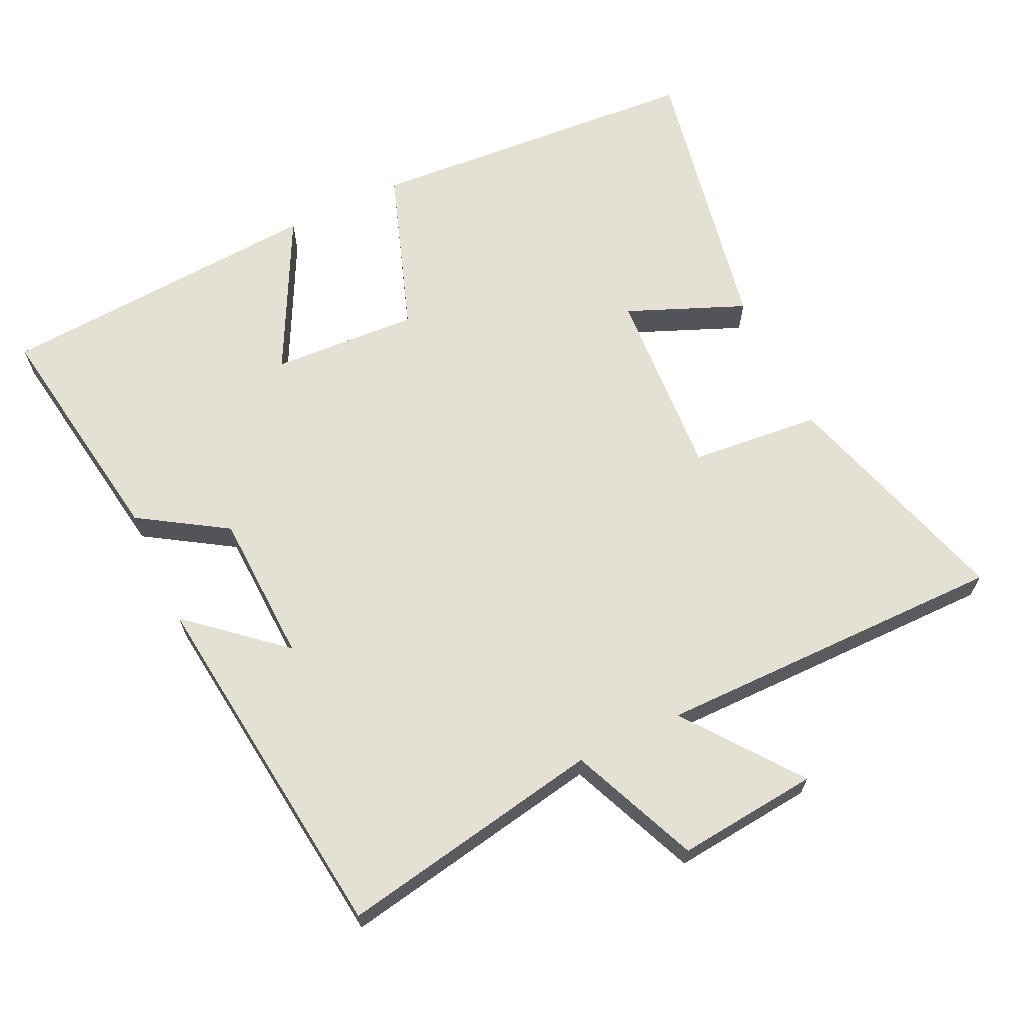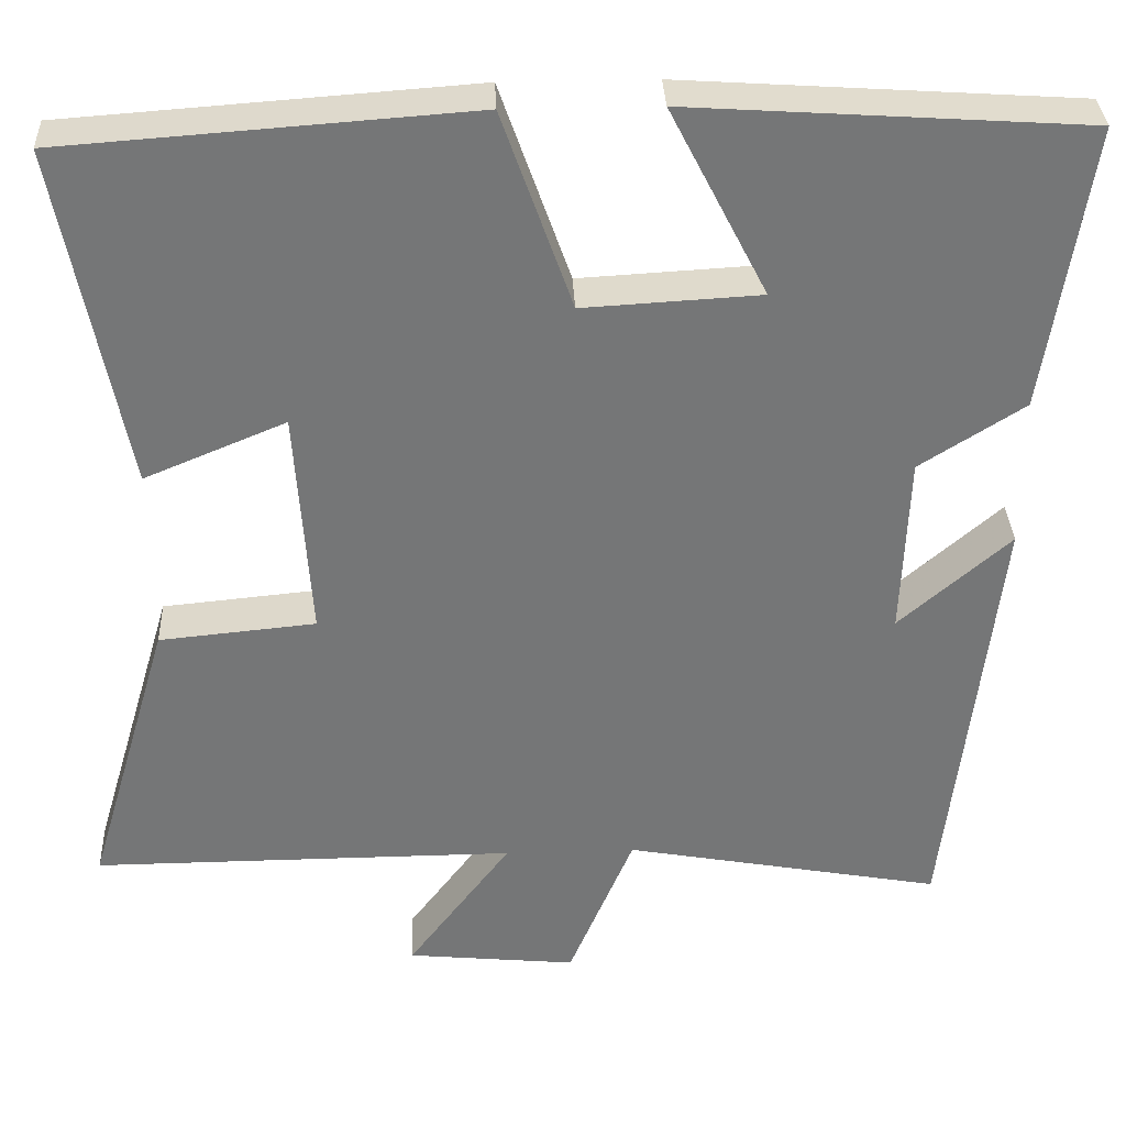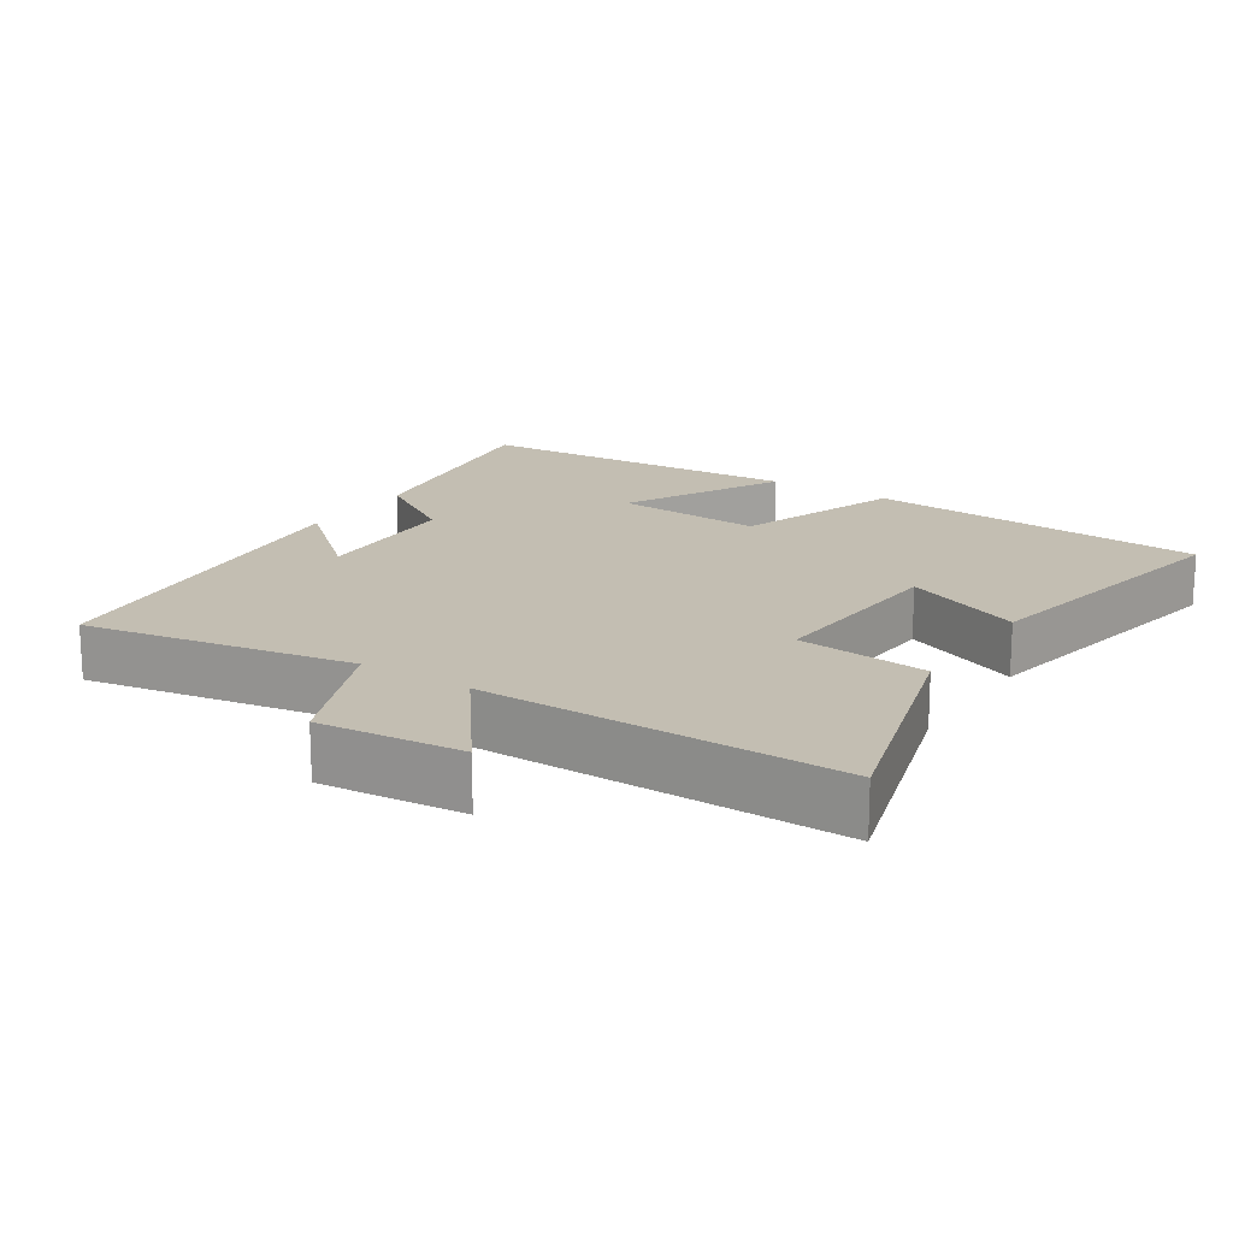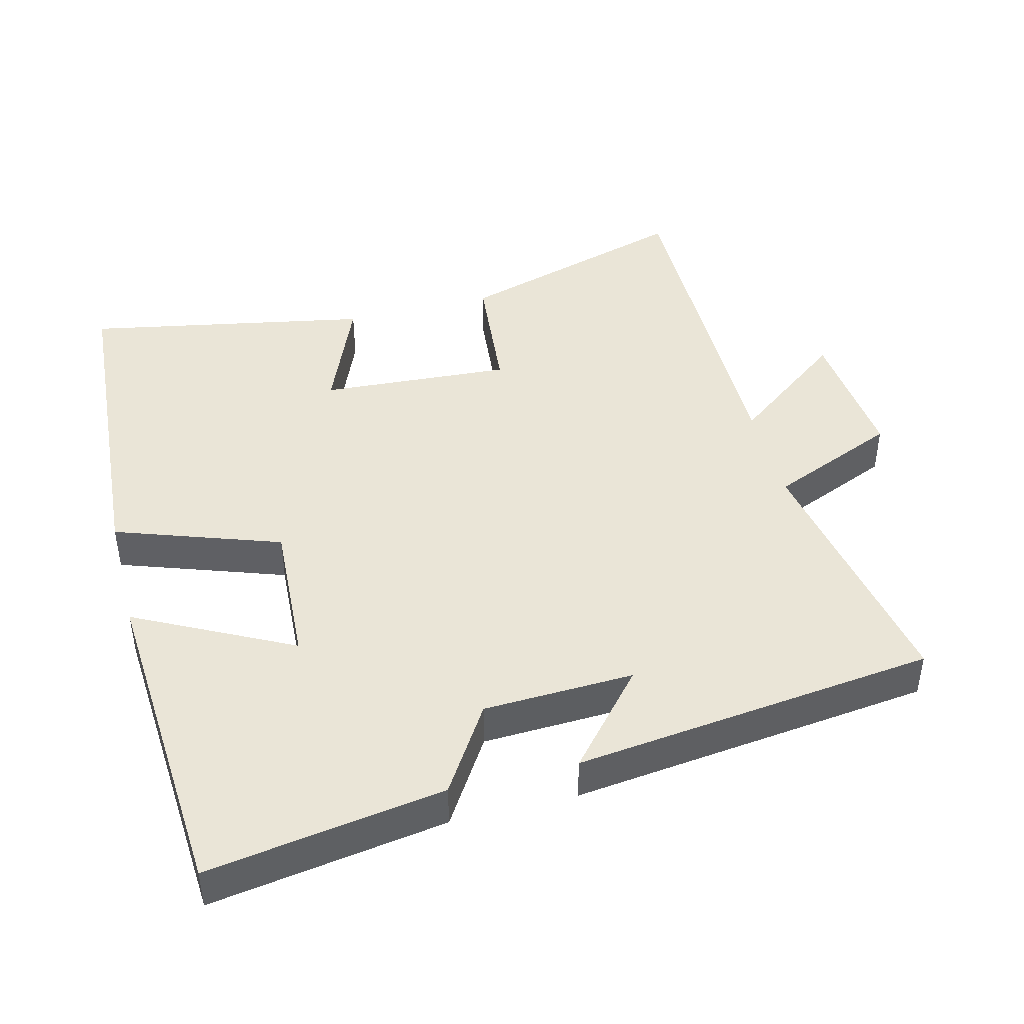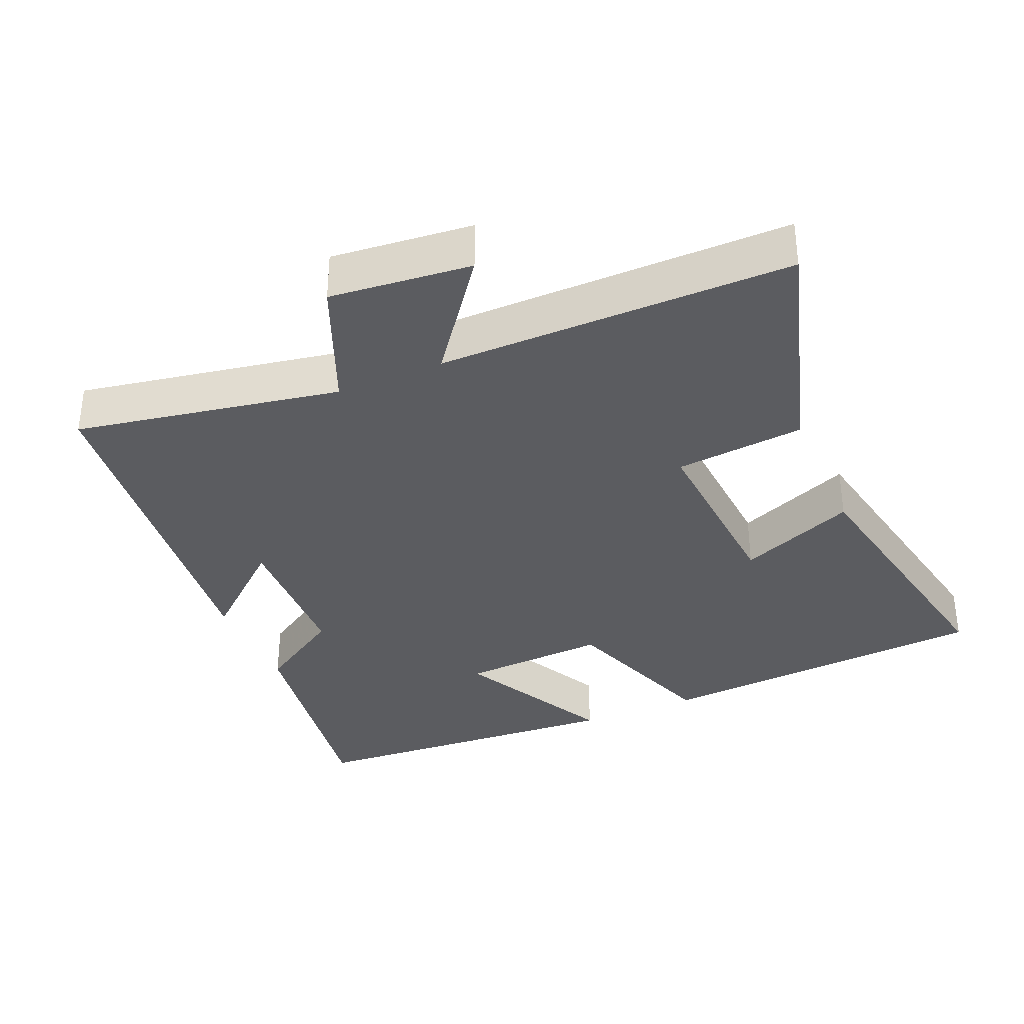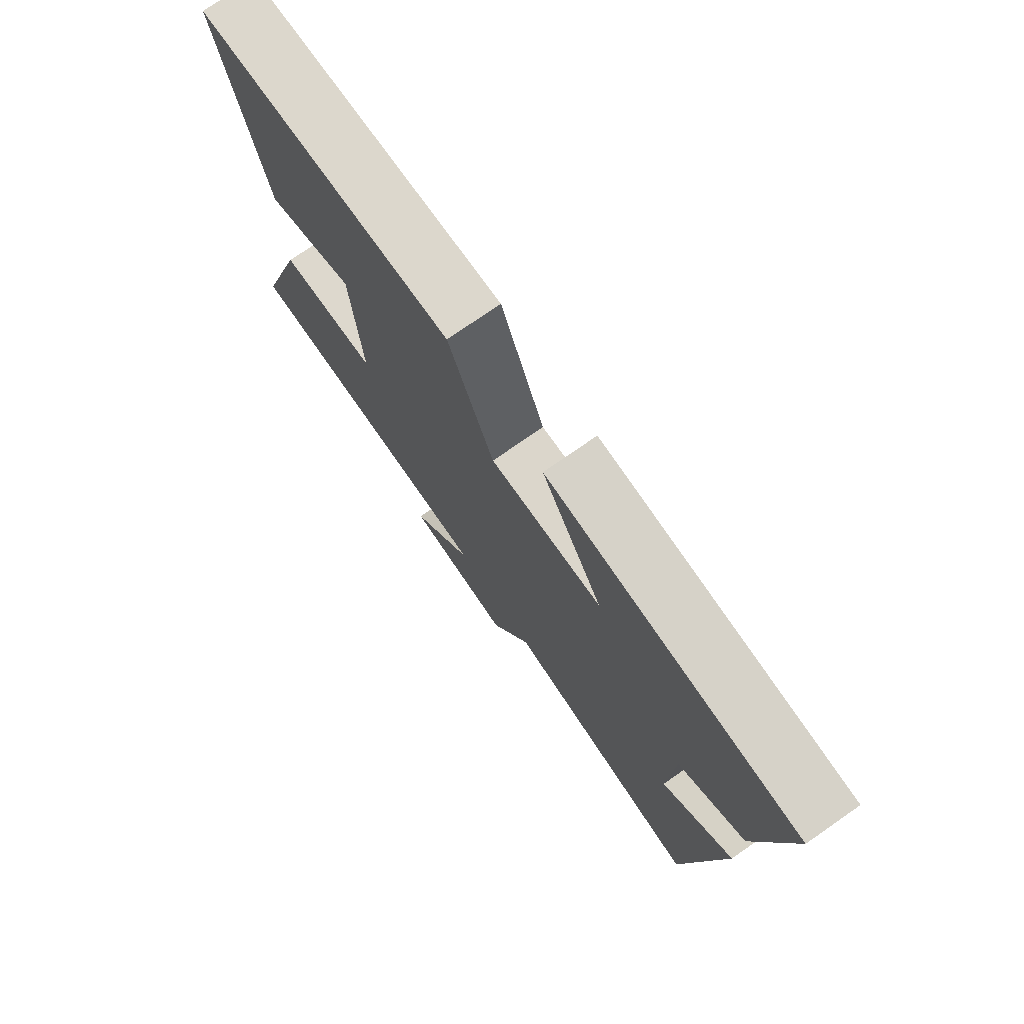
<metadata>
{"format":"obj","ext":"obj","renderer":"f3d","projection":"perspective","resolution":1024,"background":"white","views":[{"elev":65.9,"azim":154.5,"up":"+Y"},{"elev":33.5,"azim":-2.4,"up":"+Z"},{"elev":17.4,"azim":-146.8,"up":"+Y"},{"elev":44.2,"azim":75.6,"up":"+Y"},{"elev":-34.9,"azim":-156.7,"up":"+Y"},{"elev":75.7,"azim":55.2,"up":"+Z"}]}
</metadata>
<code>
v -0.6 0.07 -0.502
v -0.5 0.07 -0.164
v -0.314 0.07 -0.146
v -0.332 0.07 0.128
v -0.5 0.07 0.058
v -0.578 0.07 0.465
v -0.095 0.07 0.5
v -0.012 0.07 0.264
v 0.198 0.07 0.276
v 0.083 0.07 0.5
v 0.552 0.07 0.469
v 0.5 0.07 0.13
v 0.376 0.07 0.051
v 0.368 0.07 -0.165
v 0.5 0.07 -0.05
v 0.44 0.07 -0.569
v 0.061 0.07 -0.5
v -0.016 0.07 -0.684
v -0.218 0.07 -0.664
v -0.095 0.07 -0.5
v -0.6 0 -0.502
v -0.5 0 -0.164
v -0.314 0 -0.146
v -0.332 0 0.128
v -0.5 0 0.058
v -0.578 0 0.465
v -0.095 0 0.5
v -0.012 0 0.264
v 0.198 0 0.276
v 0.083 0 0.5
v 0.552 0 0.469
v 0.5 0 0.13
v 0.376 0 0.051
v 0.368 0 -0.165
v 0.5 0 -0.05
v 0.44 0 -0.569
v 0.061 0 -0.5
v -0.016 0 -0.684
v -0.218 0 -0.664
v -0.095 0 -0.5
f 17 18 19 20
f 14 15 16 17
f 13 14 17 20
f 11 12 13
f 10 11 13
f 9 10 13
f 8 9 13 20
f 6 7 8
f 5 6 8
f 4 5 8
f 3 4 8 20
f 1 2 3 20
f 40 39 38 37
f 37 36 35 34
f 40 37 34 33
f 33 32 31
f 33 31 30
f 33 30 29
f 40 33 29 28
f 28 27 26
f 28 26 25
f 28 25 24
f 40 28 24 23
f 40 23 22 21
f 1 21 22 2
f 2 22 23 3
f 3 23 24 4
f 4 24 25 5
f 5 25 26 6
f 6 26 27 7
f 7 27 28 8
f 8 28 29 9
f 9 29 30 10
f 10 30 31 11
f 11 31 32 12
f 12 32 33 13
f 13 33 34 14
f 14 34 35 15
f 15 35 36 16
f 16 36 37 17
f 17 37 38 18
f 18 38 39 19
f 19 39 40 20
f 20 40 21 1

</code>
